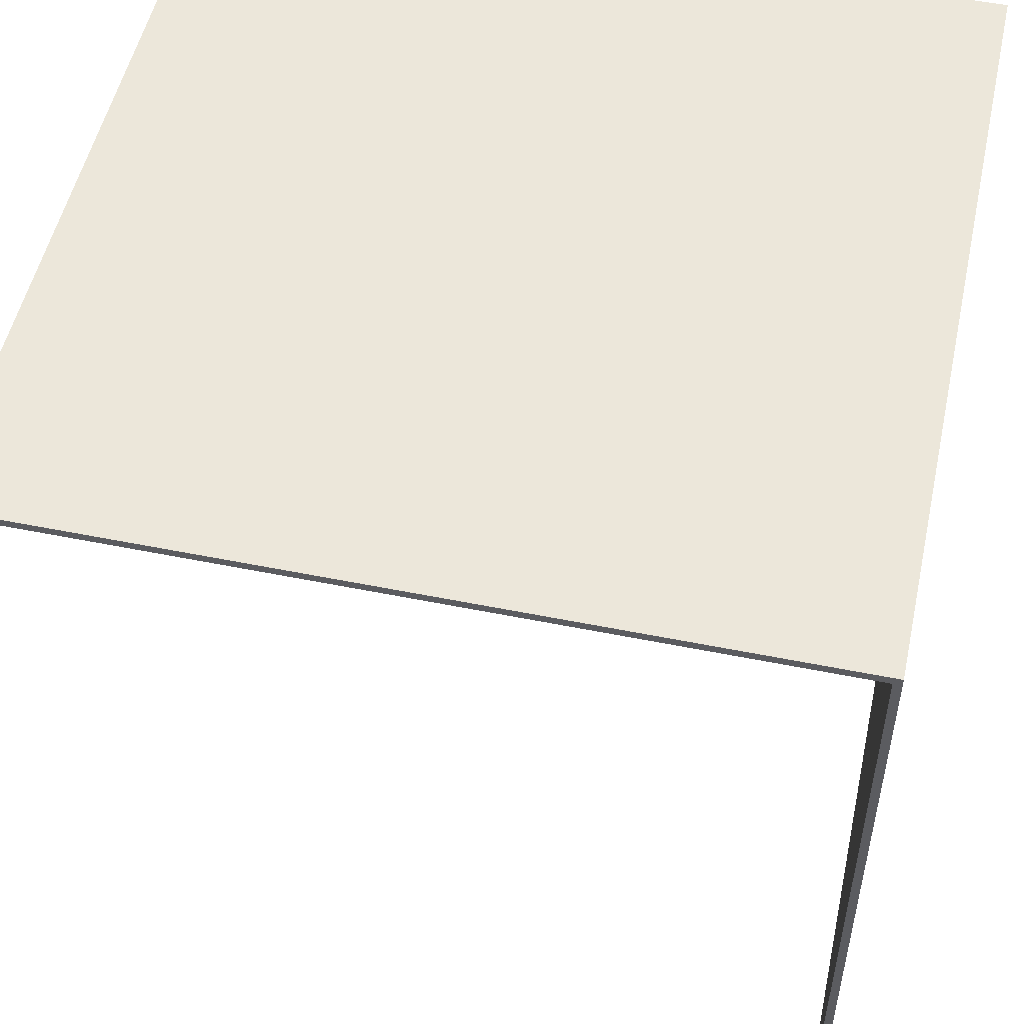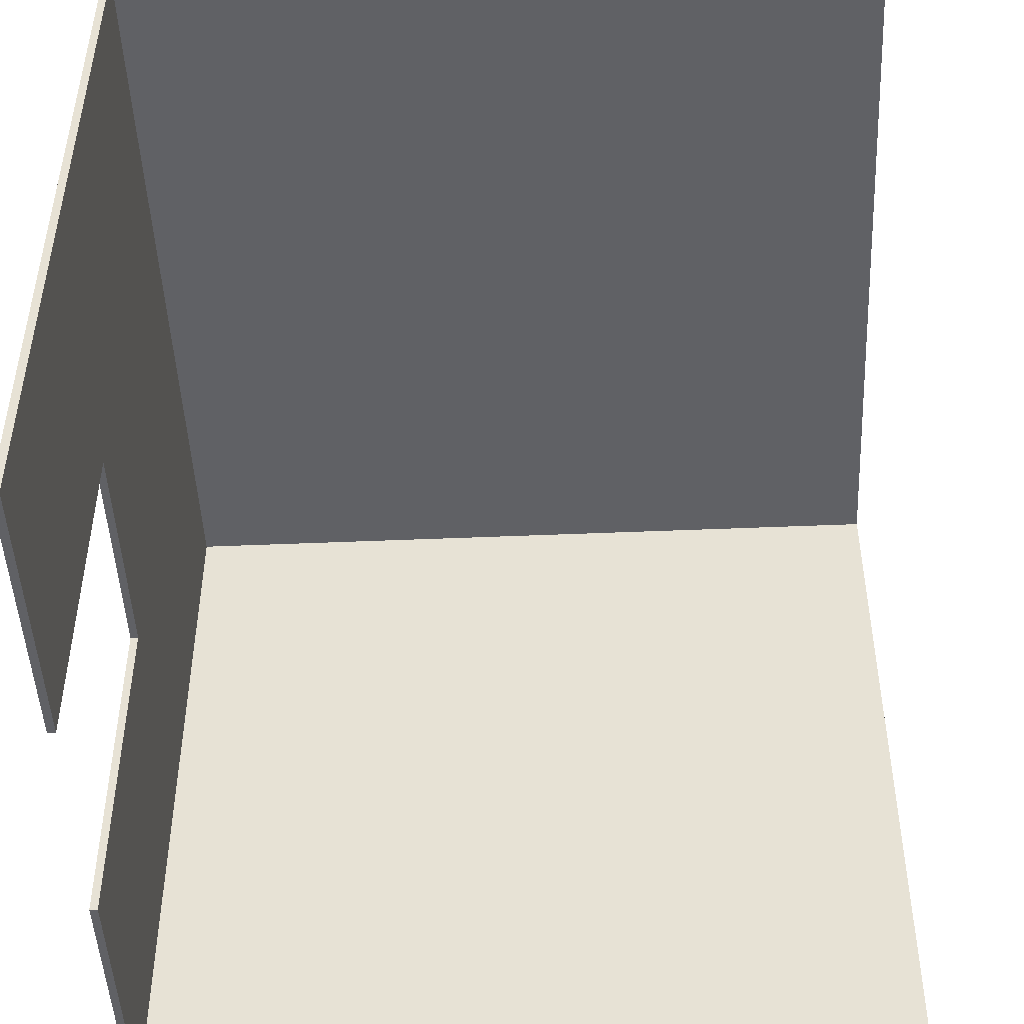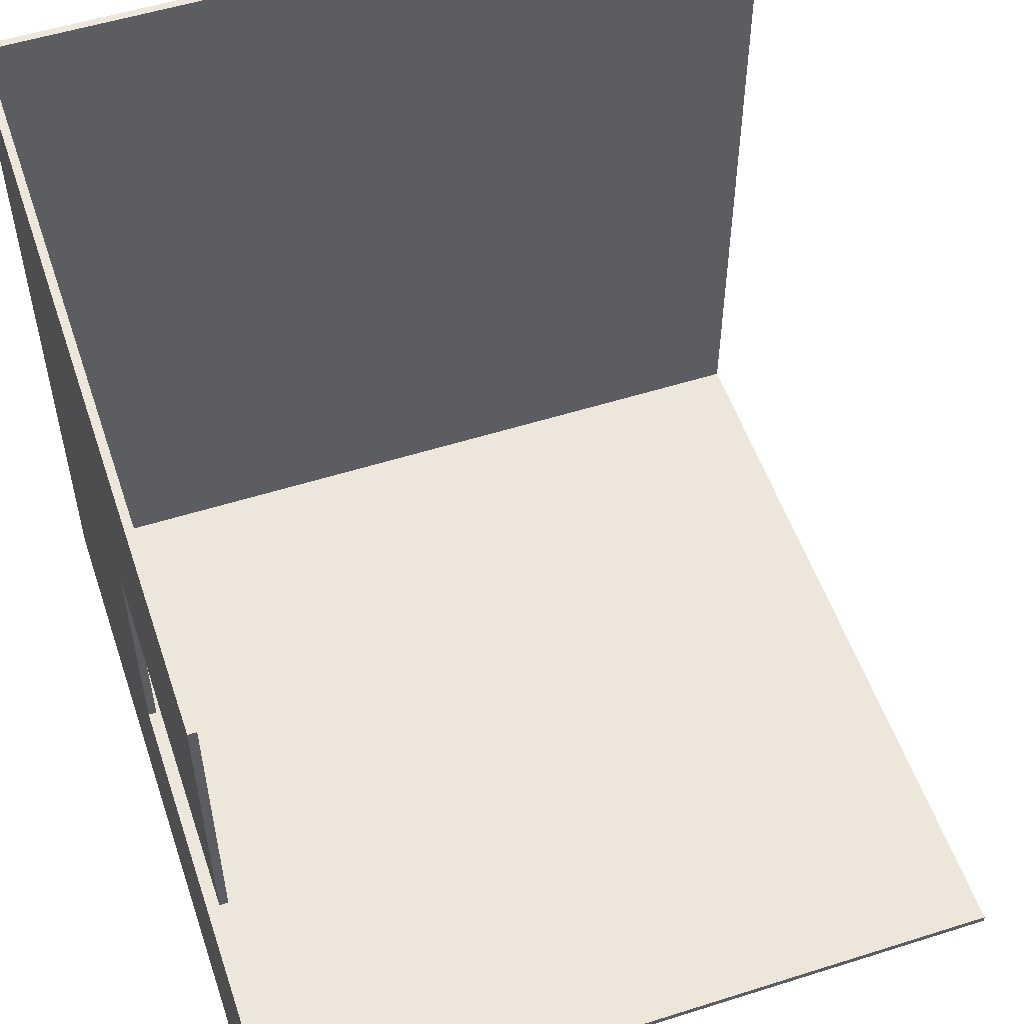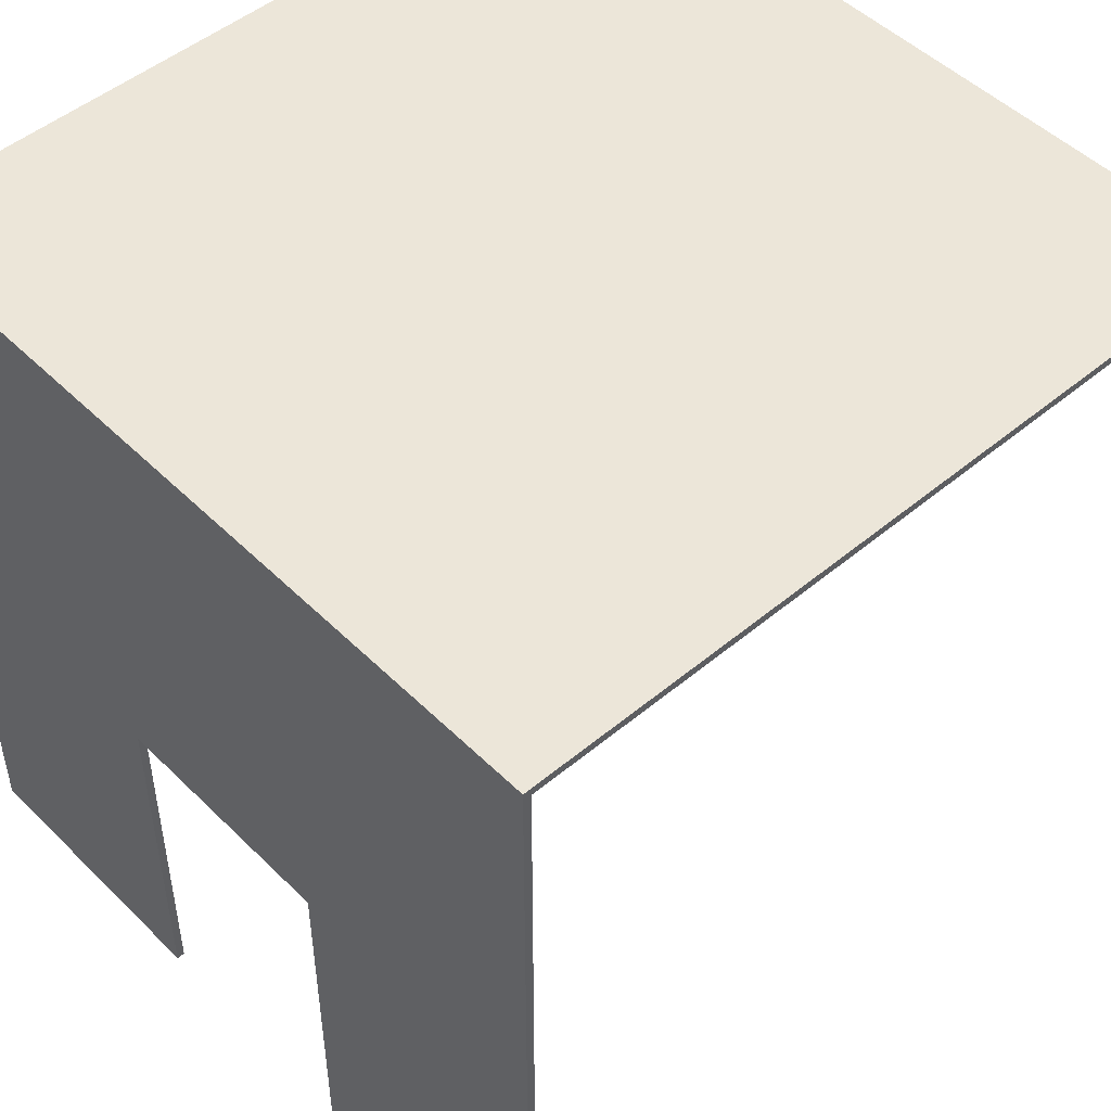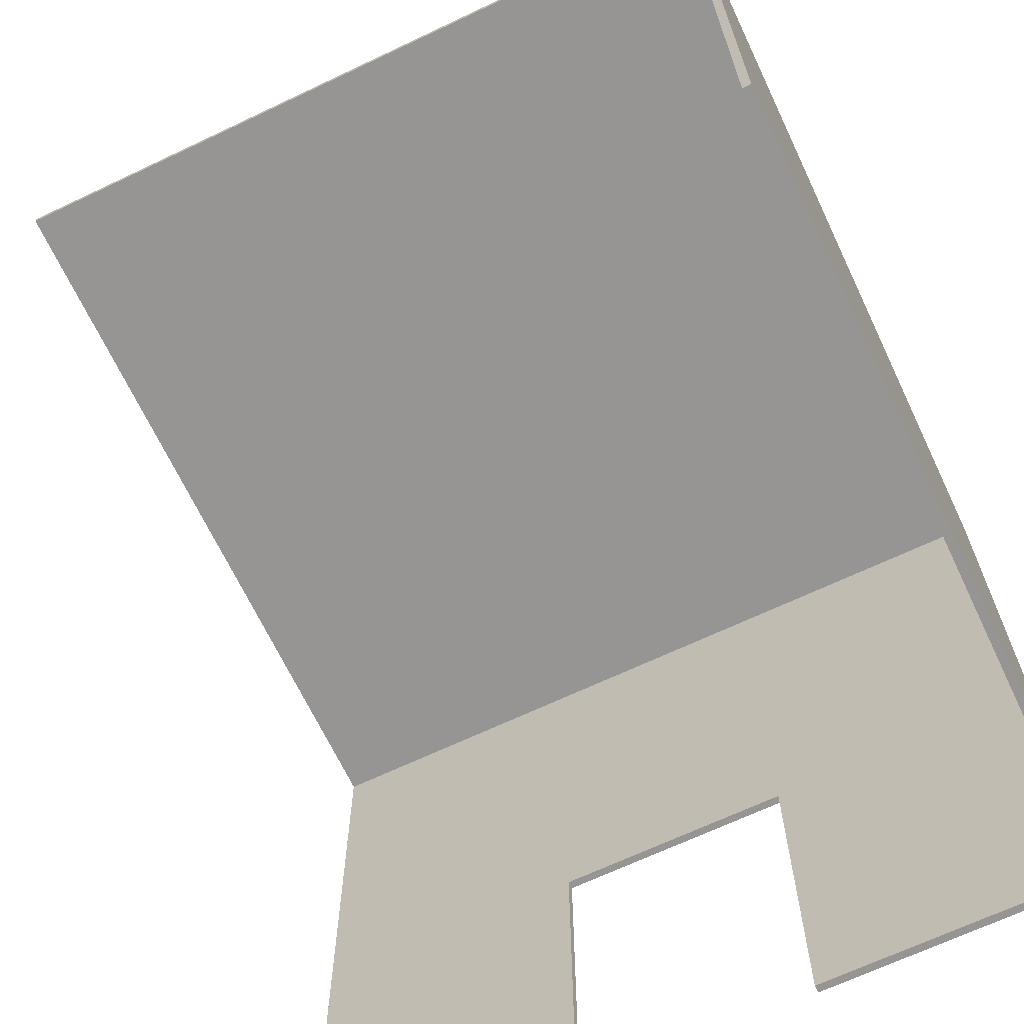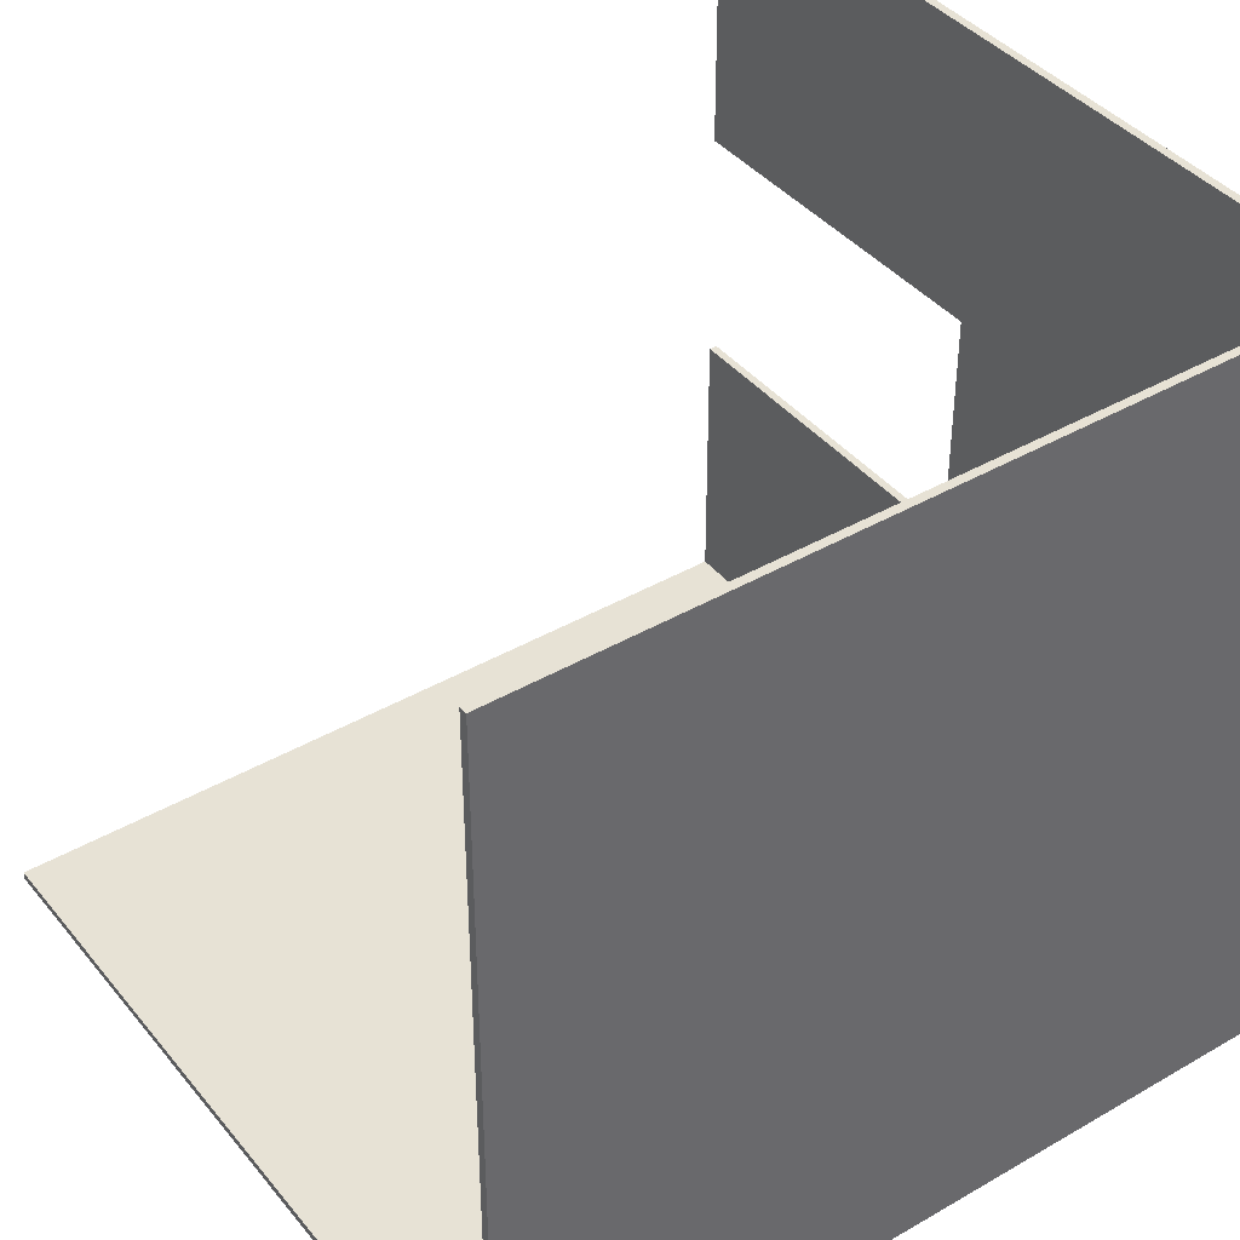
<metadata>
{"format":"obj","ext":"obj","renderer":"f3d","projection":"perspective","resolution":1024,"background":"white","views":[{"elev":52.2,"azim":102.3,"up":"+Y"},{"elev":-48.0,"azim":2.7,"up":"+Y"},{"elev":53.8,"azim":-18.6,"up":"+Z"},{"elev":49.2,"azim":-42.7,"up":"+Y"},{"elev":-67.5,"azim":115.4,"up":"+Y"},{"elev":40.5,"azim":144.7,"up":"+Z"}]}
</metadata>
<code>
g room_L_01
v -50 0 50
v -50 0 15
v -50 0 -15
v -50 0 -50
v -50 45 15
v -50 45 -15
v -50 100 50
v -50 100 -50
v -49 0 50
v -49 0 15
v -49 0 -15
v -49 0 -49
v -49 45 15
v -49 45 -15
v -49 99 50
v -49 99 -49
v 50 0 -49
v 50 0 -50
v 50 99 50
v 50 99 -49
v 50 100 50
v 50 100 -50
v -50 0 50
v -50 100 50
v -49 0 50
v -49 99 50
v 50 99 50
v 50 100 50
v -50 0 -15
v -50 45 -15
v -49 0 -15
v -49 45 -15
v -49 0 -49
v -49 99 -49
v 50 0 -49
v 50 99 -49
v -50 0 15
v -50 45 15
v -49 0 15
v -49 45 15
v -50 0 -50
v -50 100 -50
v 50 0 -50
v 50 100 -50
v -50 0 50
v -49 0 50
v -50 0 15
v -49 0 15
v -50 0 -15
v -49 0 -15
v -49 0 -49
v 50 0 -49
v -50 0 -50
v 50 0 -50
v -50 45 15
v -49 45 15
v -50 45 -15
v -49 45 -15
v -49 99 50
v 50 99 50
v -49 99 -49
v 50 99 -49
v -50 100 50
v 50 100 50
v -50 100 -50
v 50 100 -50
f 5 2 1
f 6 4 3
f 7 5 1
f 7 6 5
f 8 4 6
f 8 6 7
f 9 10 13
f 11 12 14
f 9 13 15
f 13 14 15
f 14 12 16
f 15 14 16
f 17 18 20
f 19 20 21
f 20 18 22
f 21 20 22
f 25 24 23
f 26 24 25
f 27 24 26
f 28 24 27
f 31 30 29
f 32 30 31
f 35 34 33
f 36 34 35
f 37 38 39
f 39 38 40
f 41 42 43
f 43 42 44
f 47 46 45
f 48 46 47
f 51 50 49
f 53 51 49
f 53 52 51
f 54 52 53
f 57 56 55
f 58 56 57
f 61 60 59
f 62 60 61
f 63 64 65
f 65 64 66

</code>
